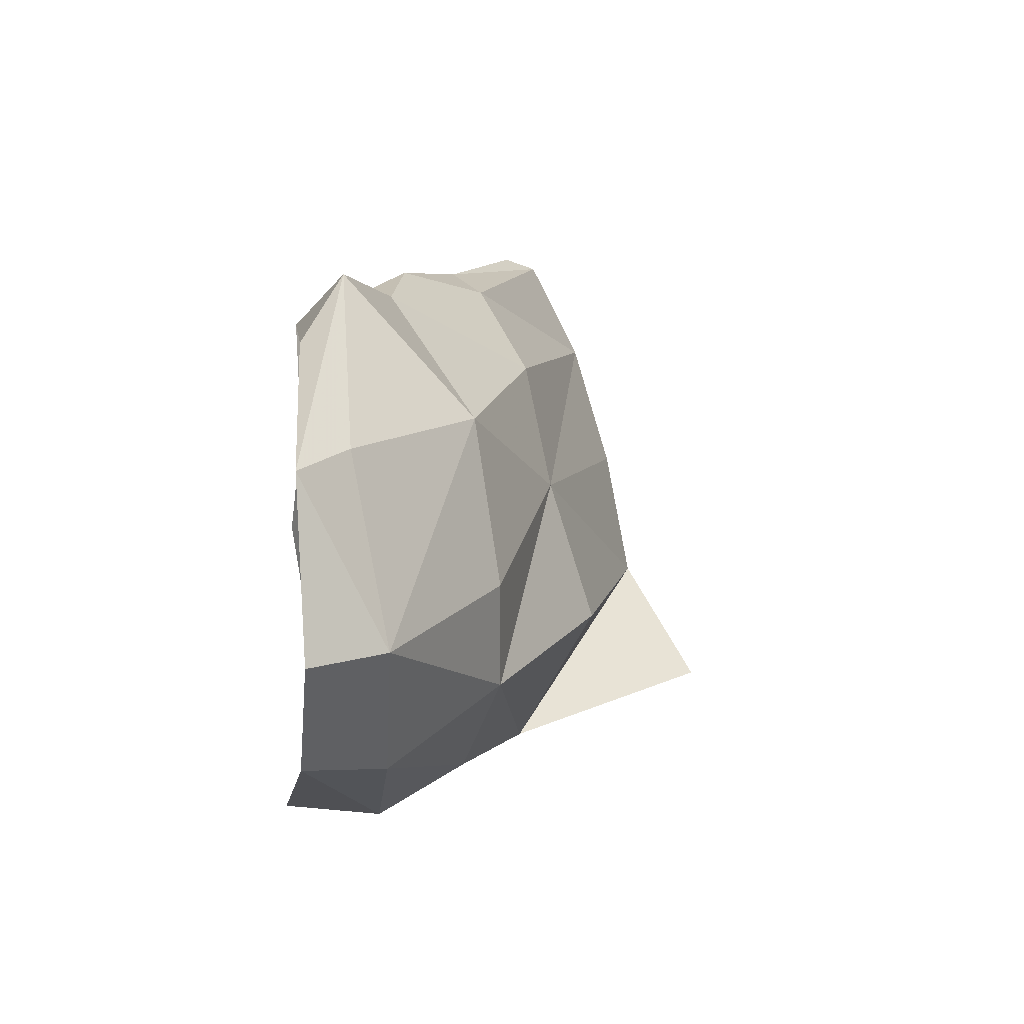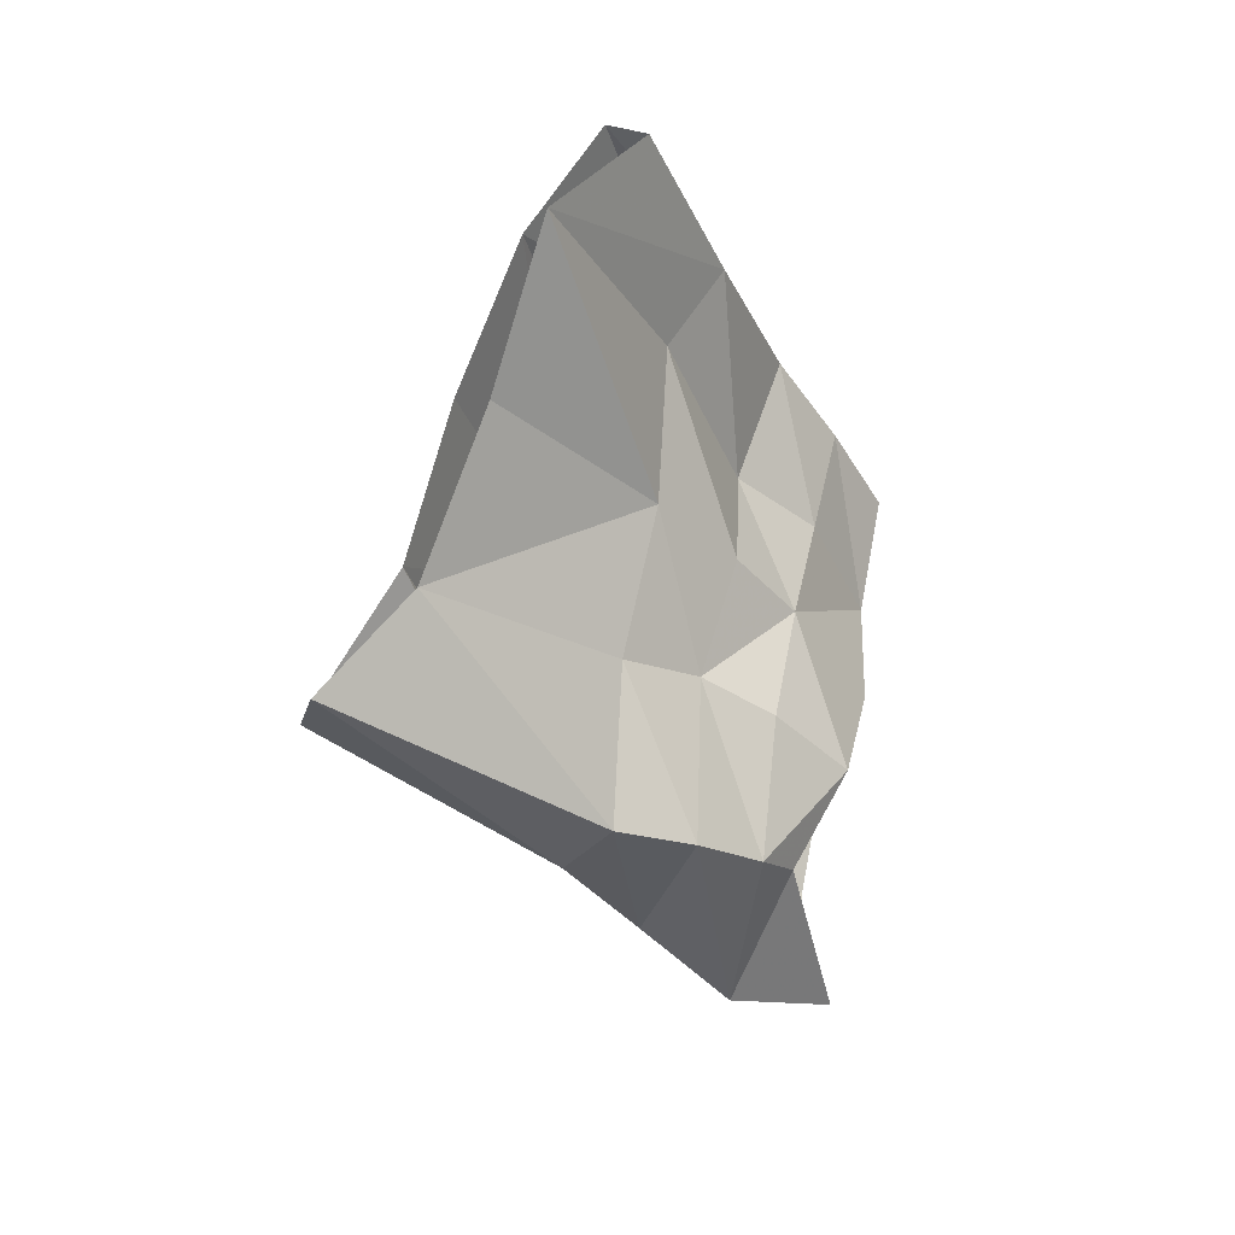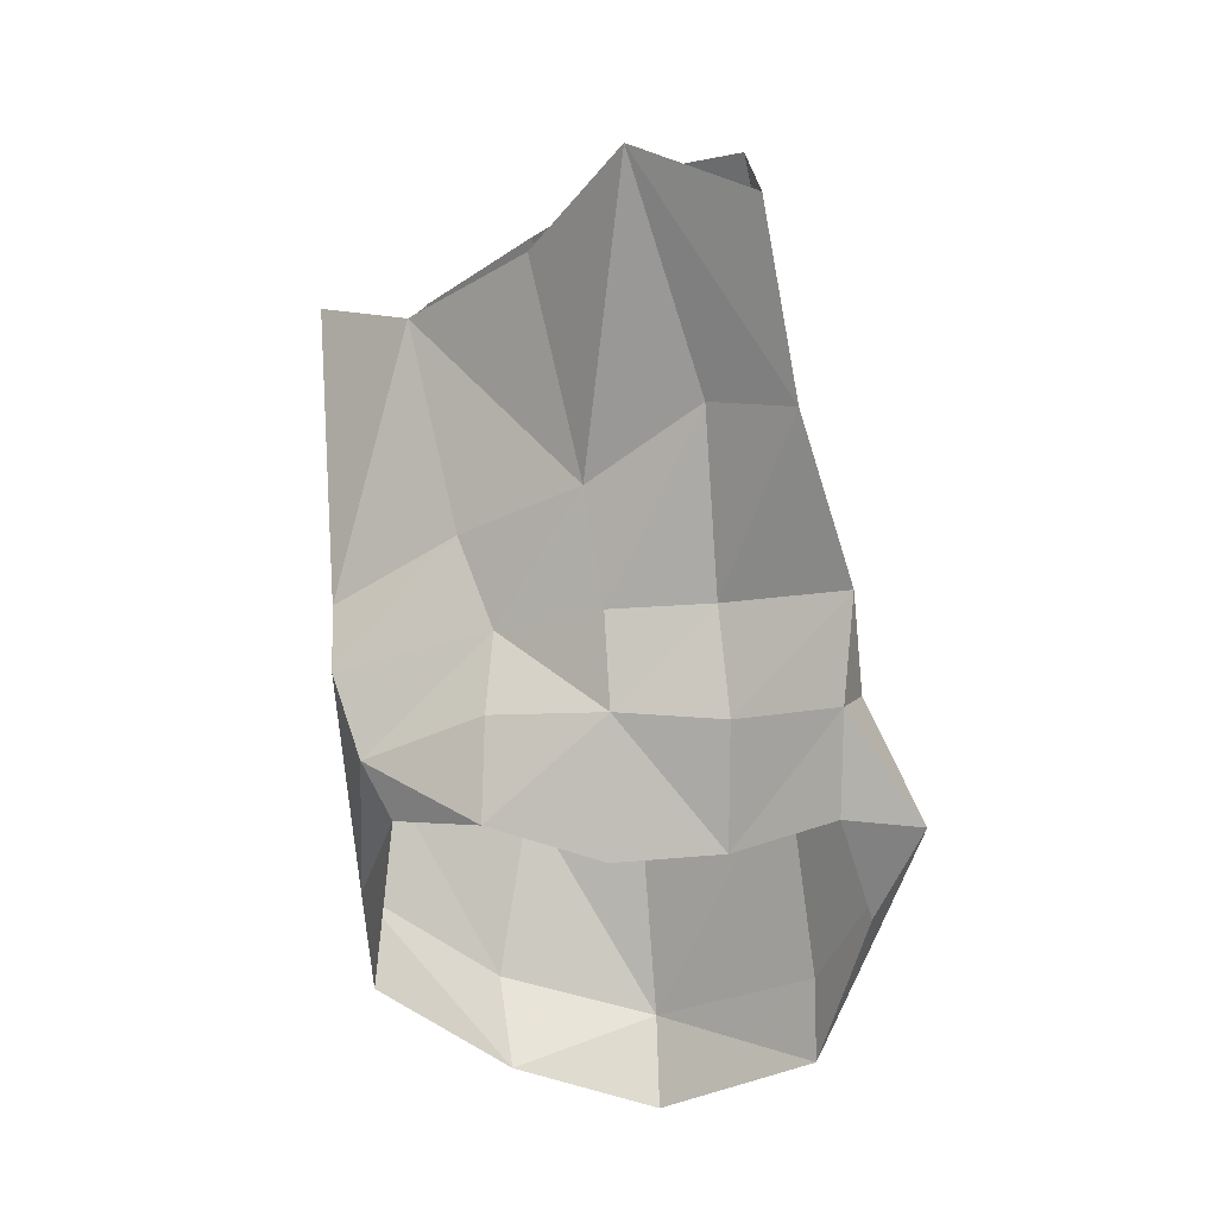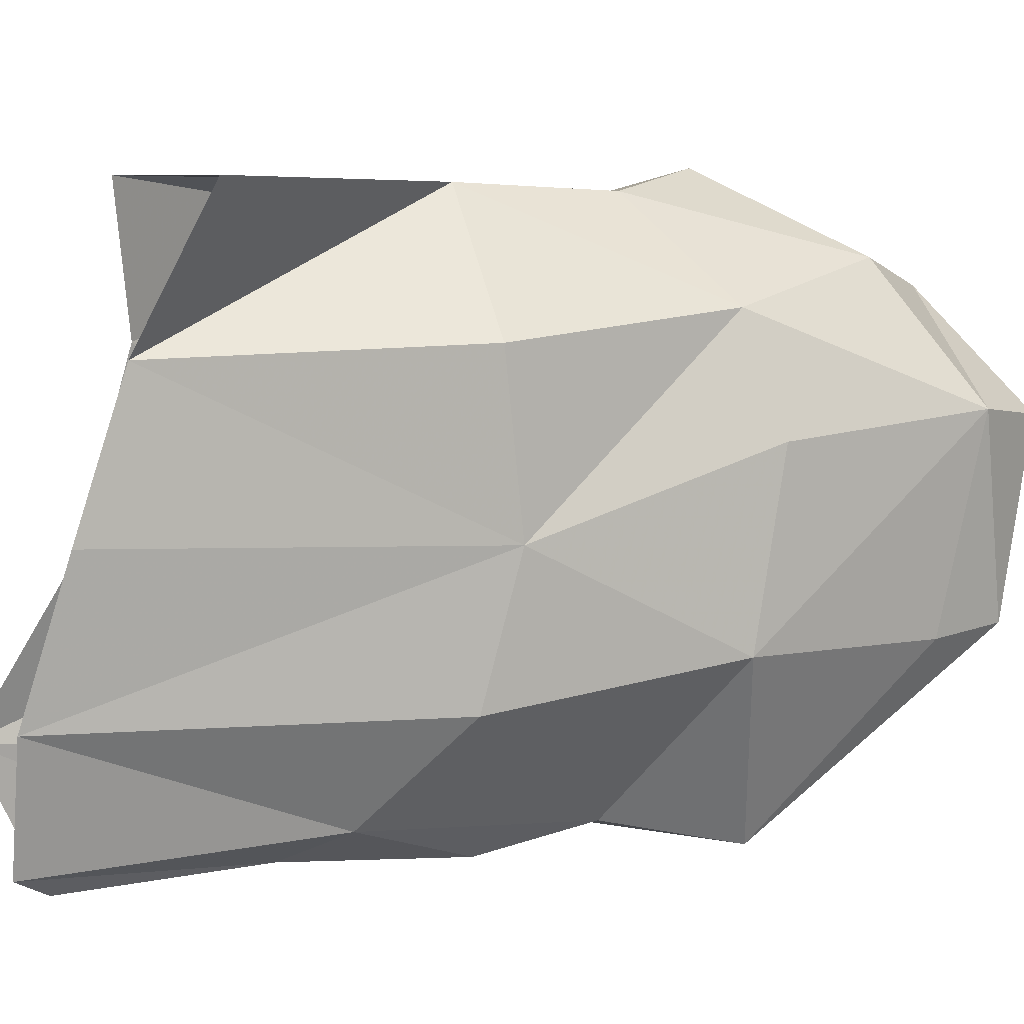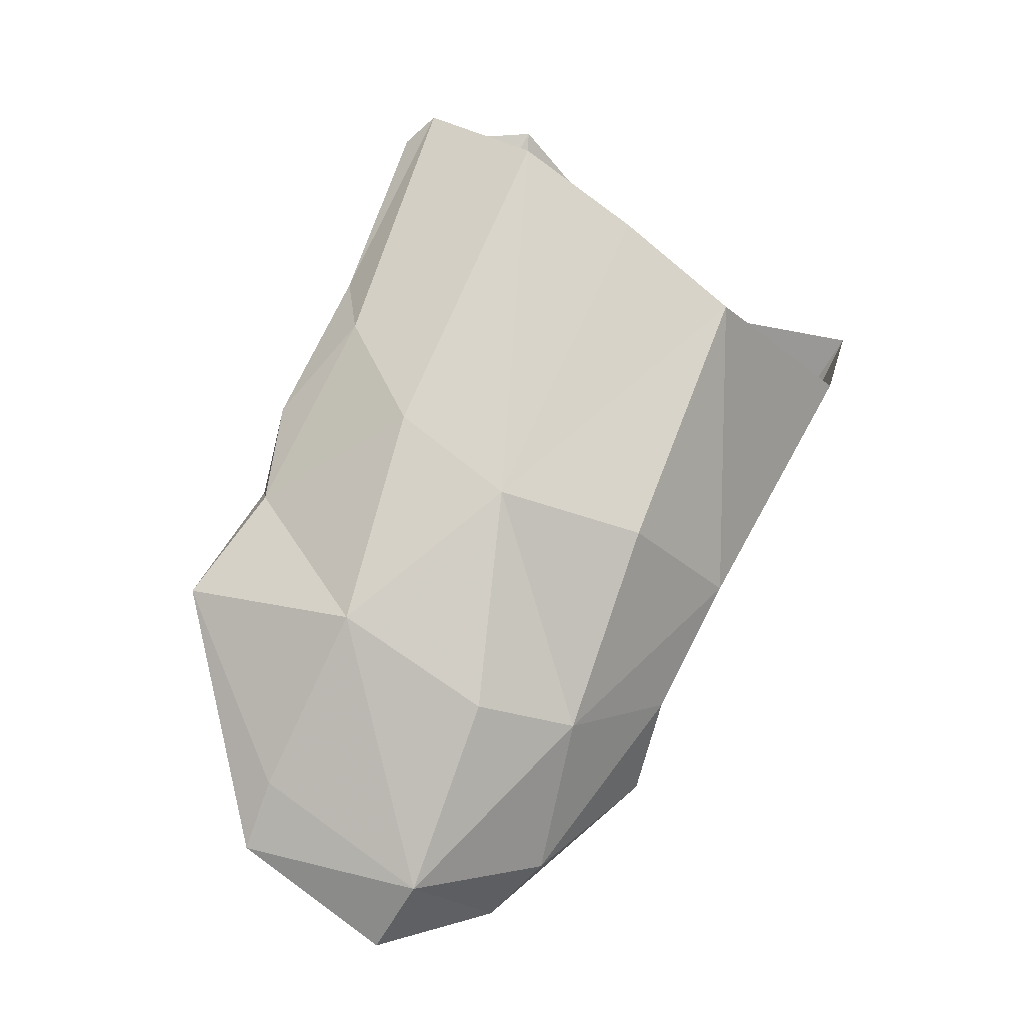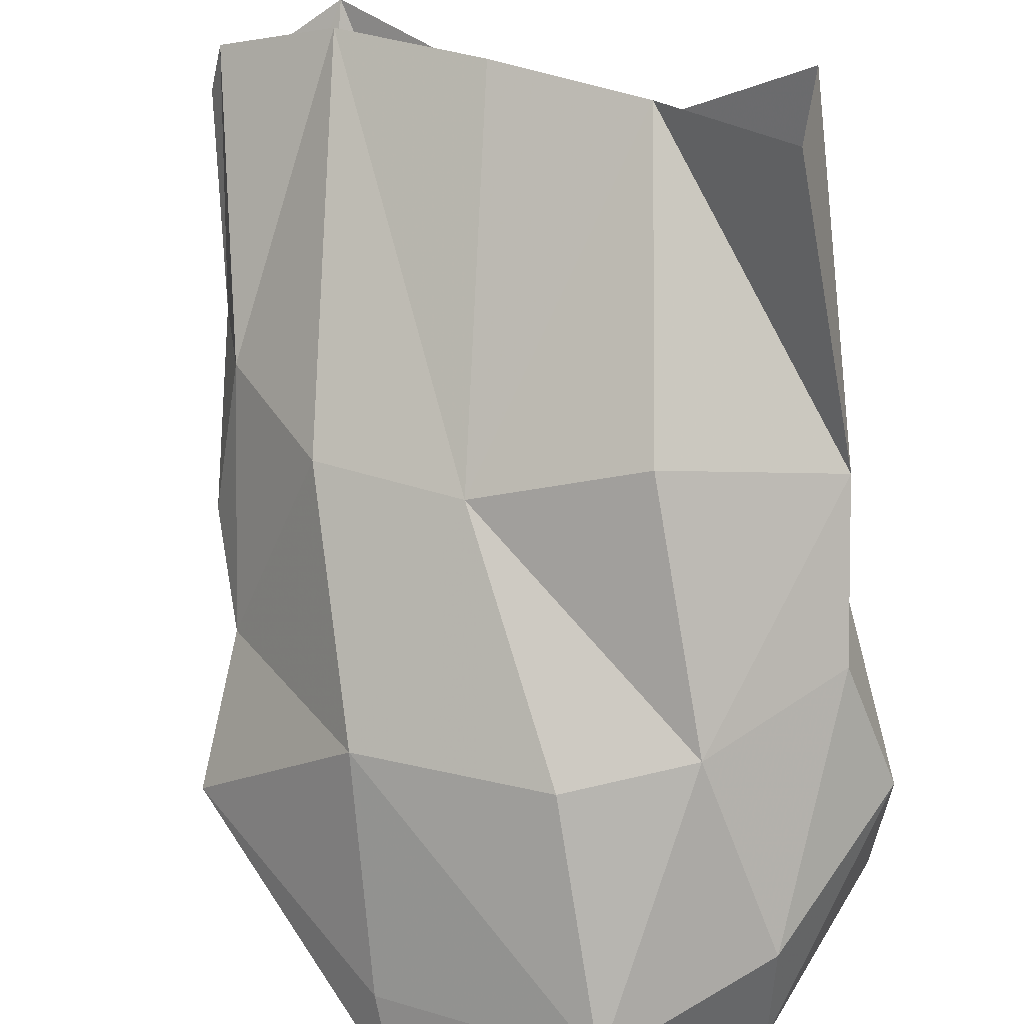
<metadata>
{"format":"obj","ext":"obj","renderer":"f3d","projection":"perspective","resolution":1024,"background":"white","views":[{"elev":-62.1,"azim":-97.5,"up":"+Y"},{"elev":43.9,"azim":91.3,"up":"+Y"},{"elev":35.0,"azim":-177.8,"up":"+Y"},{"elev":76.6,"azim":-113.8,"up":"+Z"},{"elev":-19.2,"azim":-30.8,"up":"+Y"},{"elev":68.7,"azim":-16.7,"up":"+Z"}]}
</metadata>
<code>
v -0.1549 18.99 1.144
v 0.07151 18.92 1.162
v -0.08951 19.29 1.27
v 0.09121 19.12 1.39
v -0.1374 19.05 1.138
v 0.06121 19 1.183
v -0.09705 19.28 1.252
v 0.11 19.16 1.381
v 0.003481 19.22 1.329
v -0.06223 18.84 1.167
v -0.03815 19.01 1.147
v 0.004301 19.22 1.315
v -0.1468 19.08 1.185
v 0.07229 18.97 1.252
v -0.1406 19.13 1.19
v 0.09134 19.05 1.227
v -0.04958 18.96 1.256
v -0.03381 19.1 1.21
v -0.04641 19.27 1.303
v 0.008811 18.86 1.169
v 0.01824 19.02 1.158
v -0.03917 19.29 1.292
v 0.05493 19.18 1.348
v -0.1352 18.89 1.152
v -0.09054 19.02 1.147
v 0.06297 19.17 1.342
v -0.1185 19 1.234
v -0.08339 19.11 1.21
v 0.005448 18.95 1.263
v 0.01655 19.08 1.226
v 0.09143 19.04 1.285
v 0.09486 19.07 1.263
v -0.05153 19.07 1.283
v -0.1185 19.17 1.235
v -0.1148 19.2 1.218
v -0.02317 19.15 1.246
v 0.01542 19.05 1.315
v -0.1014 19.11 1.263
v -0.0759 19.19 1.243
v 0.03501 19.11 1.26
v -0.1773 19.03 1.16
v -0.1375 19.09 1.162
v -0.03759 19.07 1.183
v 0.0825 18.94 1.21
v 0.07629 19.03 1.198
v -0.0595 18.87 1.204
v -0.1336 18.92 1.175
v -0.08993 19.07 1.172
v 0.01839 19.06 1.192
v 0.01736 18.88 1.21
f 24 47 41 1
f 46 50 29 17
f 41 42 5 1
f 6 45 44 2
f 50 44 14 29
f 42 48 25 5
f 23 37 31 4
f 43 49 21 11
f 45 49 30 16
f 21 49 45 6
f 34 38 19 3
f 35 34 3 7
f 31 32 8 4
f 36 39 22 12
f 44 50 20 2
f 32 40 26 8
f 27 47 46 17
f 43 48 28 18
f 48 42 15 28
f 25 48 43 11
f 29 37 33 17
f 46 47 24 10
f 44 45 16 14
f 30 49 43 18
f 19 38 33 9
f 22 39 35 7
f 20 50 46 10
f 26 40 36 12
f 31 37 29 14
f 38 34 13 27
f 34 35 15 13
f 32 31 14 16
f 39 36 18 28
f 40 32 16 30
f 33 37 23 9
f 33 38 27 17
f 35 39 28 15
f 36 40 30 18
f 41 47 27 13
f 42 41 13 15

</code>
